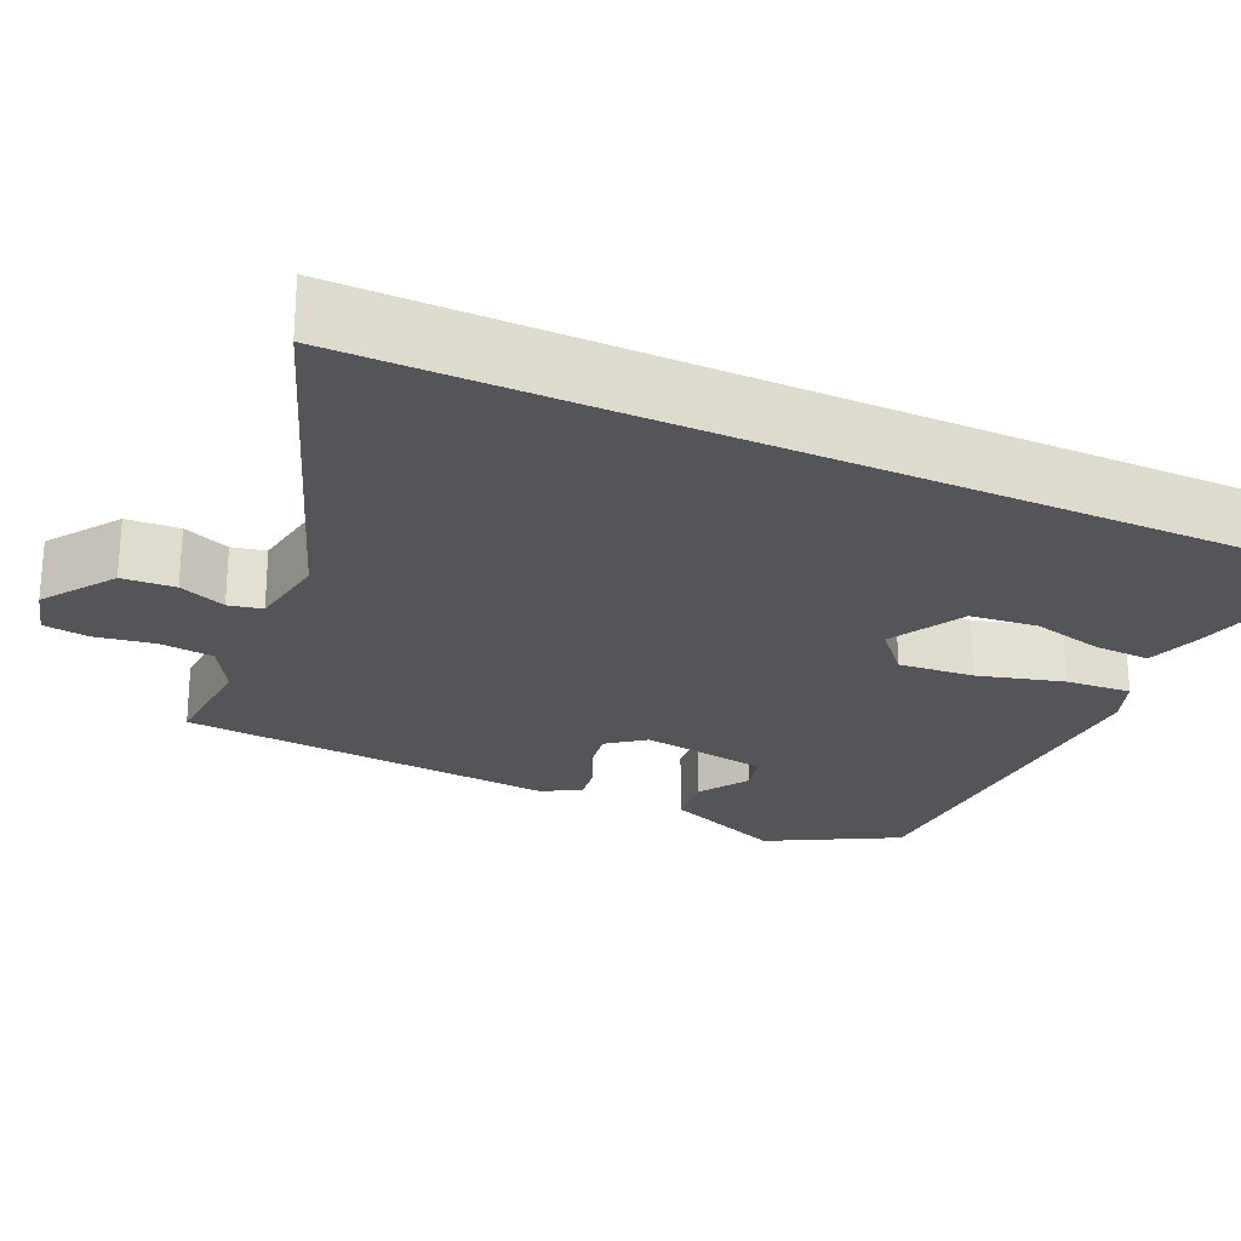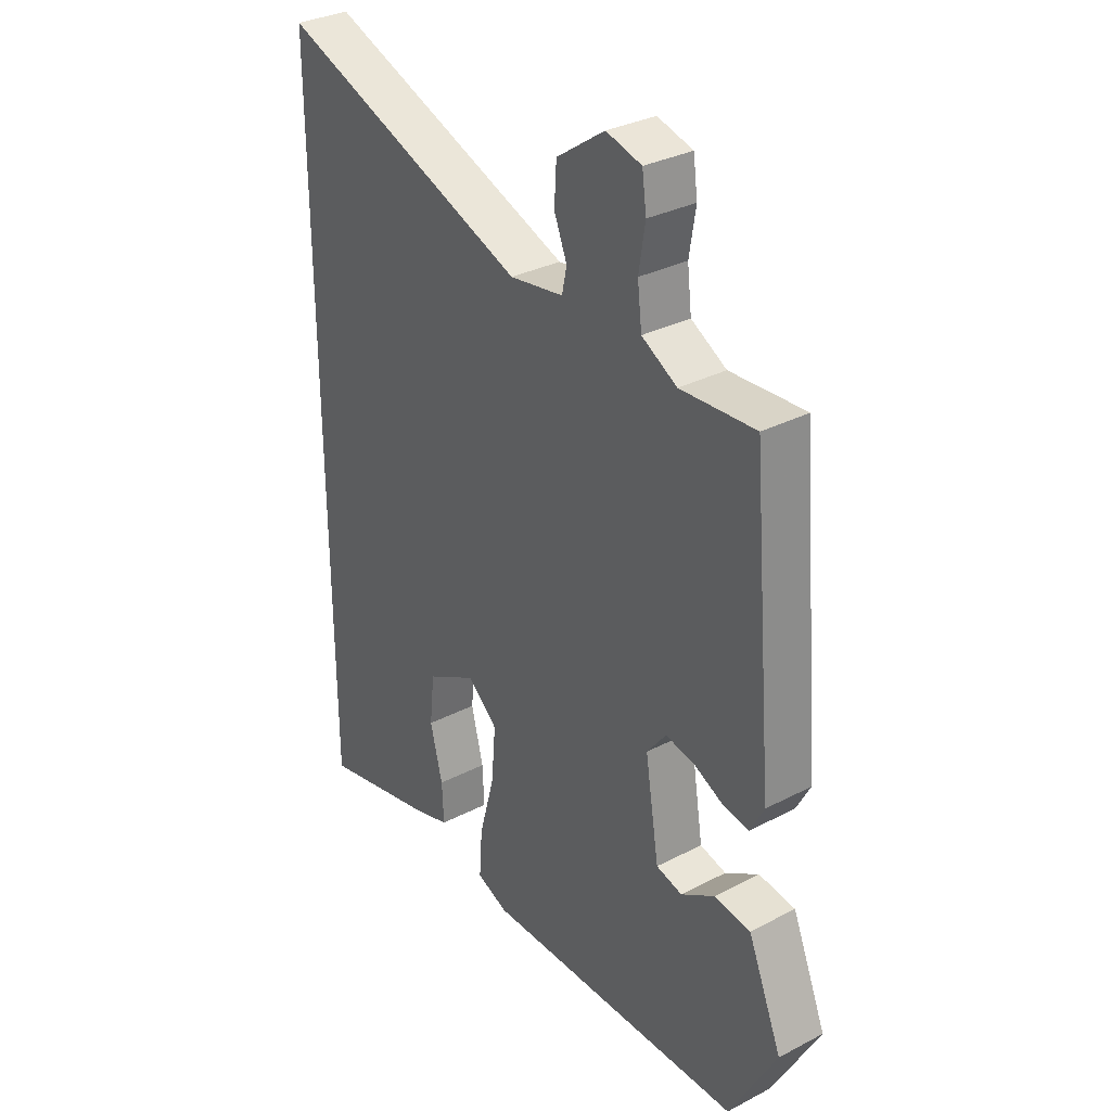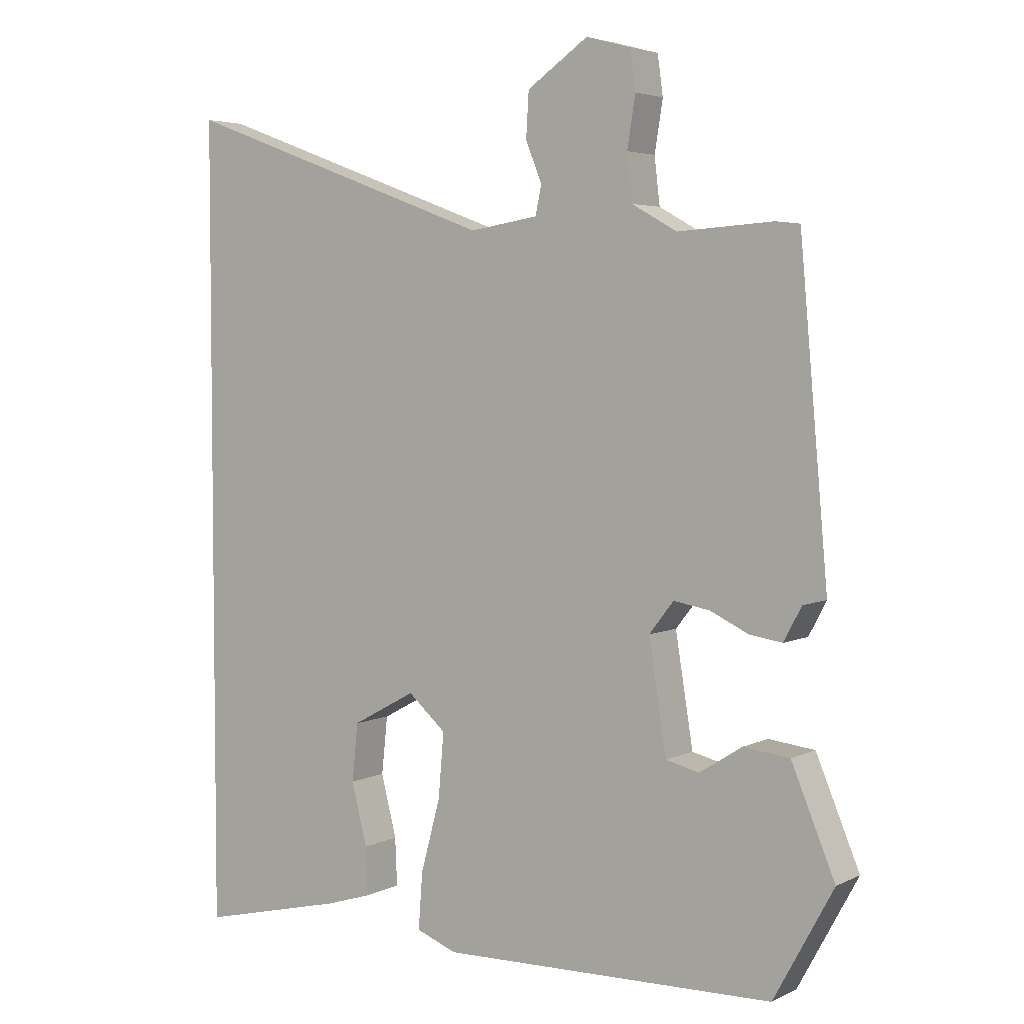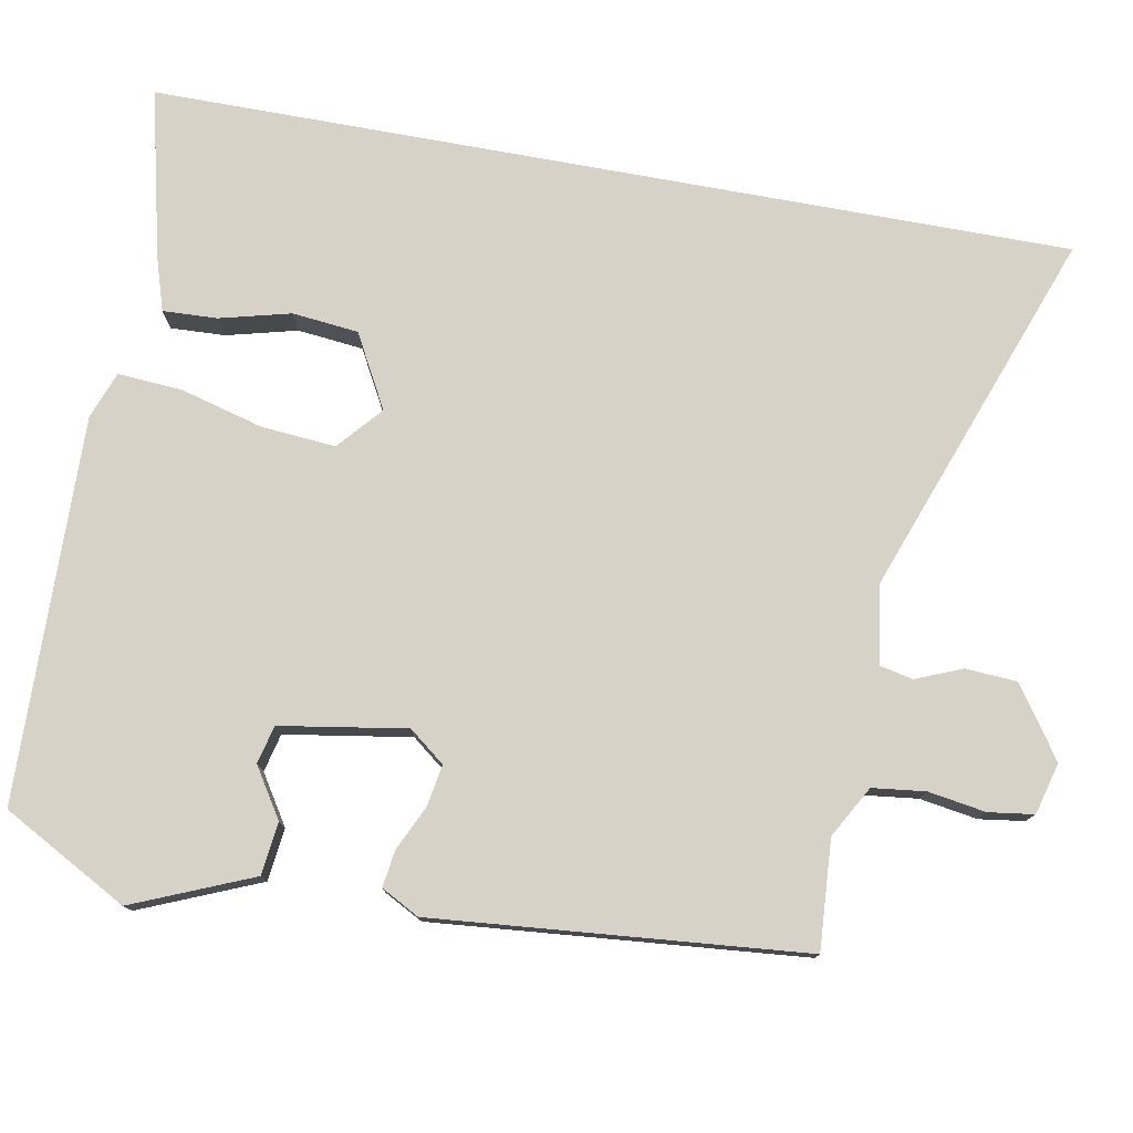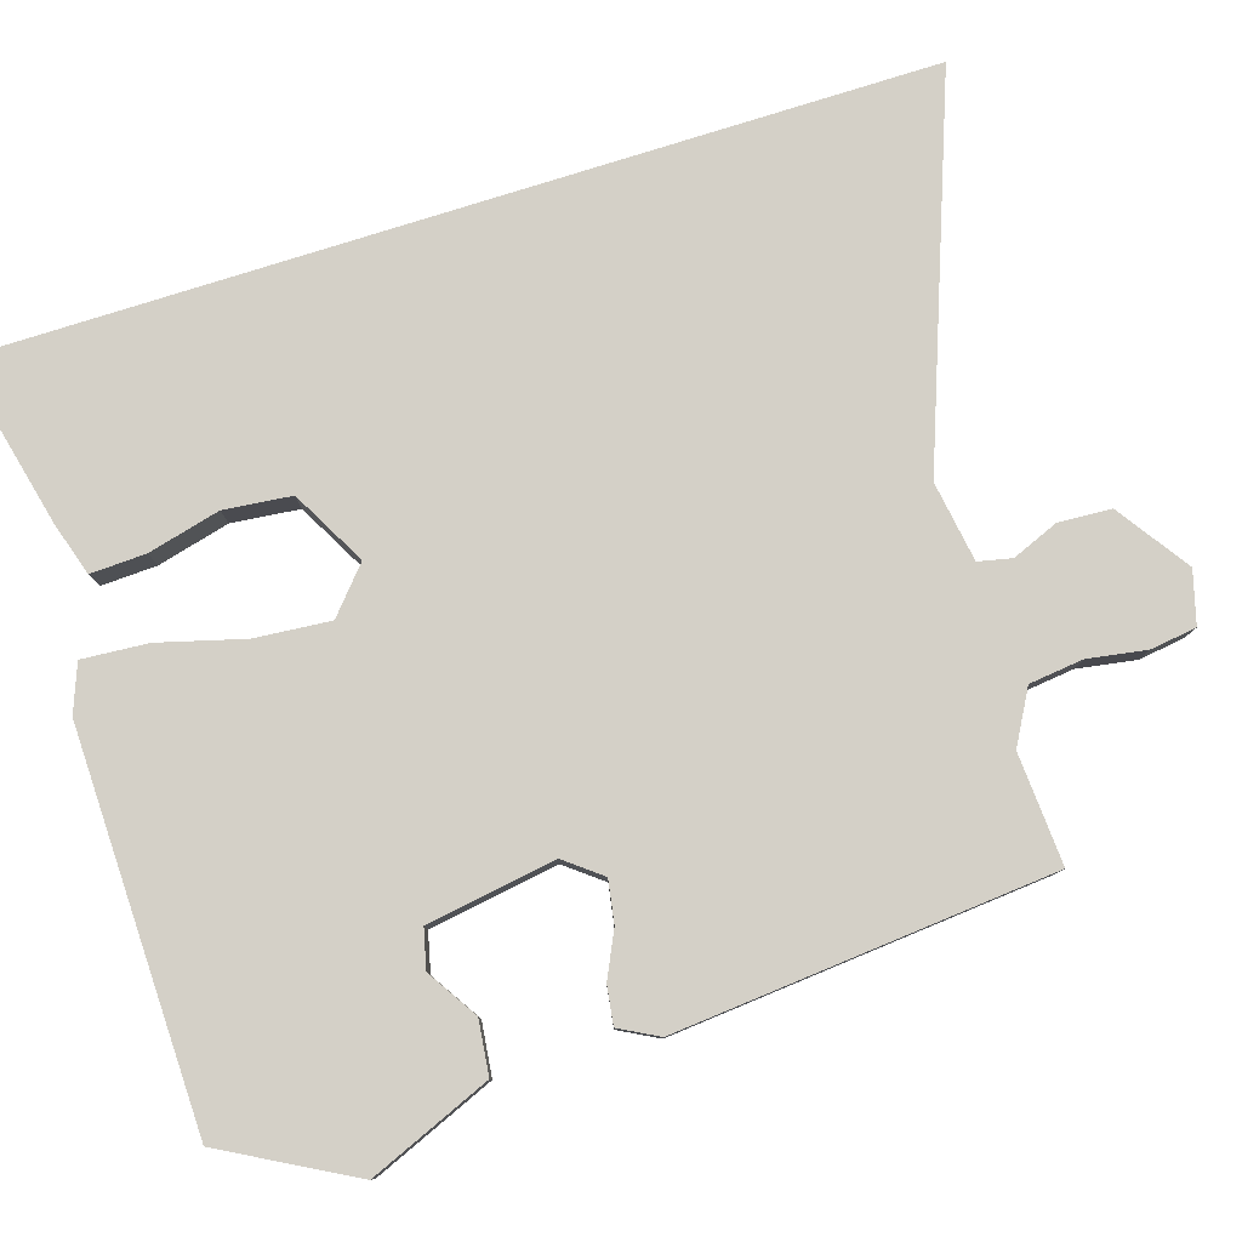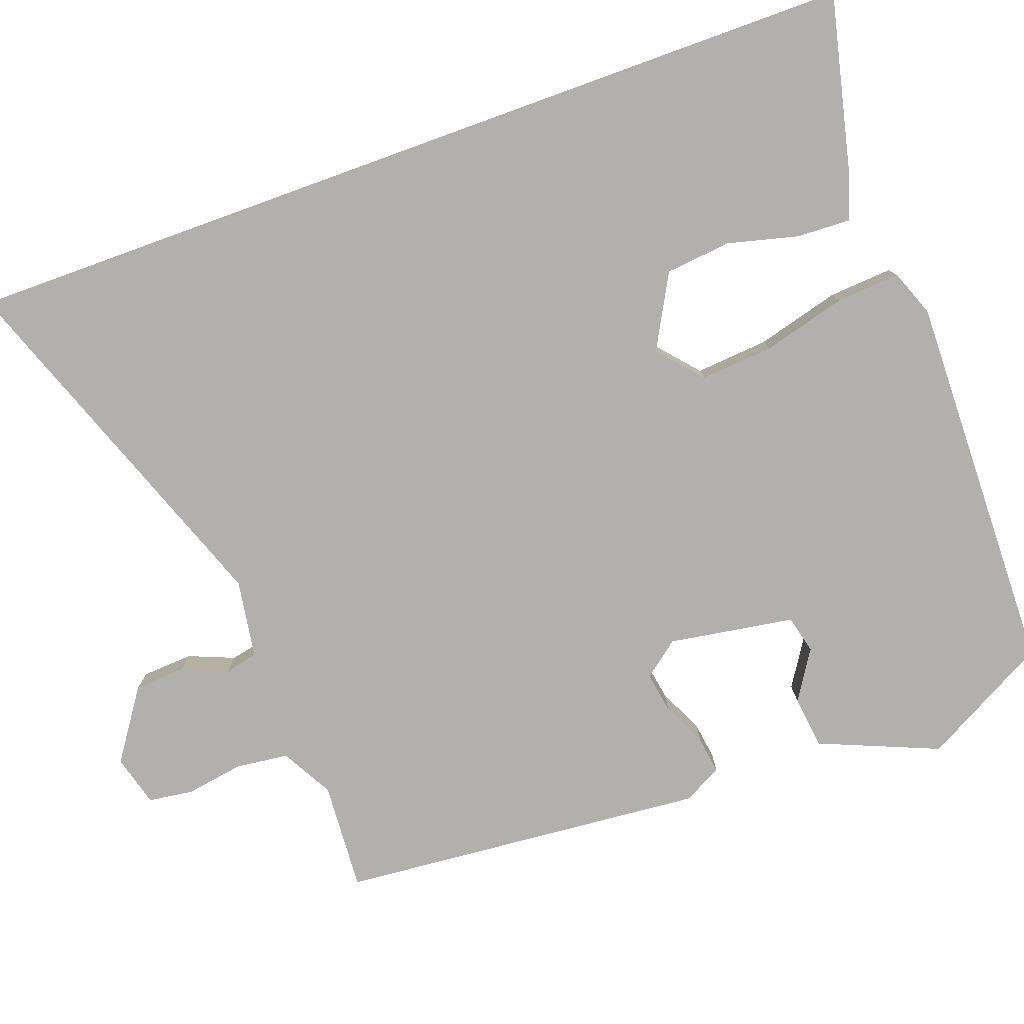
<metadata>
{"format":"obj","ext":"obj","renderer":"f3d","projection":"perspective","resolution":1024,"background":"white","views":[{"elev":-24.0,"azim":65.4,"up":"+Y"},{"elev":32.3,"azim":-125.9,"up":"+Z"},{"elev":4.2,"azim":-146.2,"up":"+Z"},{"elev":77.6,"azim":-79.7,"up":"+Y"},{"elev":79.9,"azim":-107.5,"up":"+Y"},{"elev":-78.8,"azim":109.9,"up":"+Y"}]}
</metadata>
<code>
v 0.5 0.07 0.648
v 0.5 0.07 -0.533
v 0.283 0.07 -0.482
v 0.216 0.07 -0.461
v 0.219 0.07 -0.391
v 0.242 0.07 -0.3
v 0.233 0.07 -0.215
v 0.139 0.07 -0.164
v 0.083 0.07 -0.213
v 0.091 0.07 -0.308
v 0.12 0.07 -0.415
v 0.126 0.07 -0.498
v 0.066 0.07 -0.521
v -0.428 0.07 -0.511
v -0.516 0.07 -0.35
v -0.452 0.07 -0.196
v -0.384 0.07 -0.188
v -0.321 0.07 -0.228
v -0.272 0.07 -0.216
v -0.246 0.07 -0.054
v -0.282 0.07 -0.008
v -0.335 0.07 -0.017
v -0.392 0.07 -0.044
v -0.44 0.07 -0.051
v -0.466 0.07 -0.002
v -0.424 0.07 0.474
v -0.284 0.07 0.465
v -0.218 0.07 0.502
v -0.21 0.07 0.57
v -0.222 0.07 0.644
v -0.214 0.07 0.702
v -0.148 0.07 0.72
v -0.058 0.07 0.658
v -0.054 0.07 0.592
v -0.078 0.07 0.533
v -0.069 0.07 0.491
v 0.032 0.07 0.475
v 0.5 0 0.648
v 0.5 0 -0.533
v 0.283 0 -0.482
v 0.216 0 -0.461
v 0.219 0 -0.391
v 0.242 0 -0.3
v 0.233 0 -0.215
v 0.139 0 -0.164
v 0.083 0 -0.213
v 0.091 0 -0.308
v 0.12 0 -0.415
v 0.126 0 -0.498
v 0.066 0 -0.521
v -0.428 0 -0.511
v -0.516 0 -0.35
v -0.452 0 -0.196
v -0.384 0 -0.188
v -0.321 0 -0.228
v -0.272 0 -0.216
v -0.246 0 -0.054
v -0.282 0 -0.008
v -0.335 0 -0.017
v -0.392 0 -0.044
v -0.44 0 -0.051
v -0.466 0 -0.002
v -0.424 0 0.474
v -0.284 0 0.465
v -0.218 0 0.502
v -0.21 0 0.57
v -0.222 0 0.644
v -0.214 0 0.702
v -0.148 0 0.72
v -0.058 0 0.658
v -0.054 0 0.592
v -0.078 0 0.533
v -0.069 0 0.491
v 0.032 0 0.475
f 33 34 35
f 32 33 35
f 31 32 35
f 30 31 35
f 29 30 35
f 28 29 35 36
f 27 28 36 37
f 25 26 27
f 24 25 27
f 23 24 27
f 22 23 27
f 21 22 27 37
f 16 17 18
f 15 16 18
f 14 15 18
f 13 14 18
f 13 18 19
f 12 13 19
f 11 12 19
f 10 11 19
f 9 10 19 20
f 4 5 6
f 3 4 6
f 2 3 6
f 1 2 6
f 1 6 7
f 21 37 1
f 20 21 1
f 9 20 1
f 8 9 1
f 1 7 8
f 72 71 70
f 72 70 69
f 72 69 68
f 72 68 67
f 72 67 66
f 73 72 66 65
f 74 73 65 64
f 64 63 62
f 64 62 61
f 64 61 60
f 64 60 59
f 74 64 59 58
f 55 54 53
f 55 53 52
f 55 52 51
f 55 51 50
f 56 55 50
f 56 50 49
f 56 49 48
f 56 48 47
f 57 56 47 46
f 43 42 41
f 43 41 40
f 43 40 39
f 43 39 38
f 44 43 38
f 38 74 58
f 38 58 57
f 38 57 46
f 38 46 45
f 45 44 38
f 1 38 39 2
f 2 39 40 3
f 3 40 41 4
f 4 41 42 5
f 5 42 43 6
f 6 43 44 7
f 7 44 45 8
f 8 45 46 9
f 9 46 47 10
f 10 47 48 11
f 11 48 49 12
f 12 49 50 13
f 13 50 51 14
f 14 51 52 15
f 15 52 53 16
f 16 53 54 17
f 17 54 55 18
f 18 55 56 19
f 19 56 57 20
f 20 57 58 21
f 21 58 59 22
f 22 59 60 23
f 23 60 61 24
f 24 61 62 25
f 25 62 63 26
f 26 63 64 27
f 27 64 65 28
f 28 65 66 29
f 29 66 67 30
f 30 67 68 31
f 31 68 69 32
f 32 69 70 33
f 33 70 71 34
f 34 71 72 35
f 35 72 73 36
f 36 73 74 37
f 37 74 38 1

</code>
